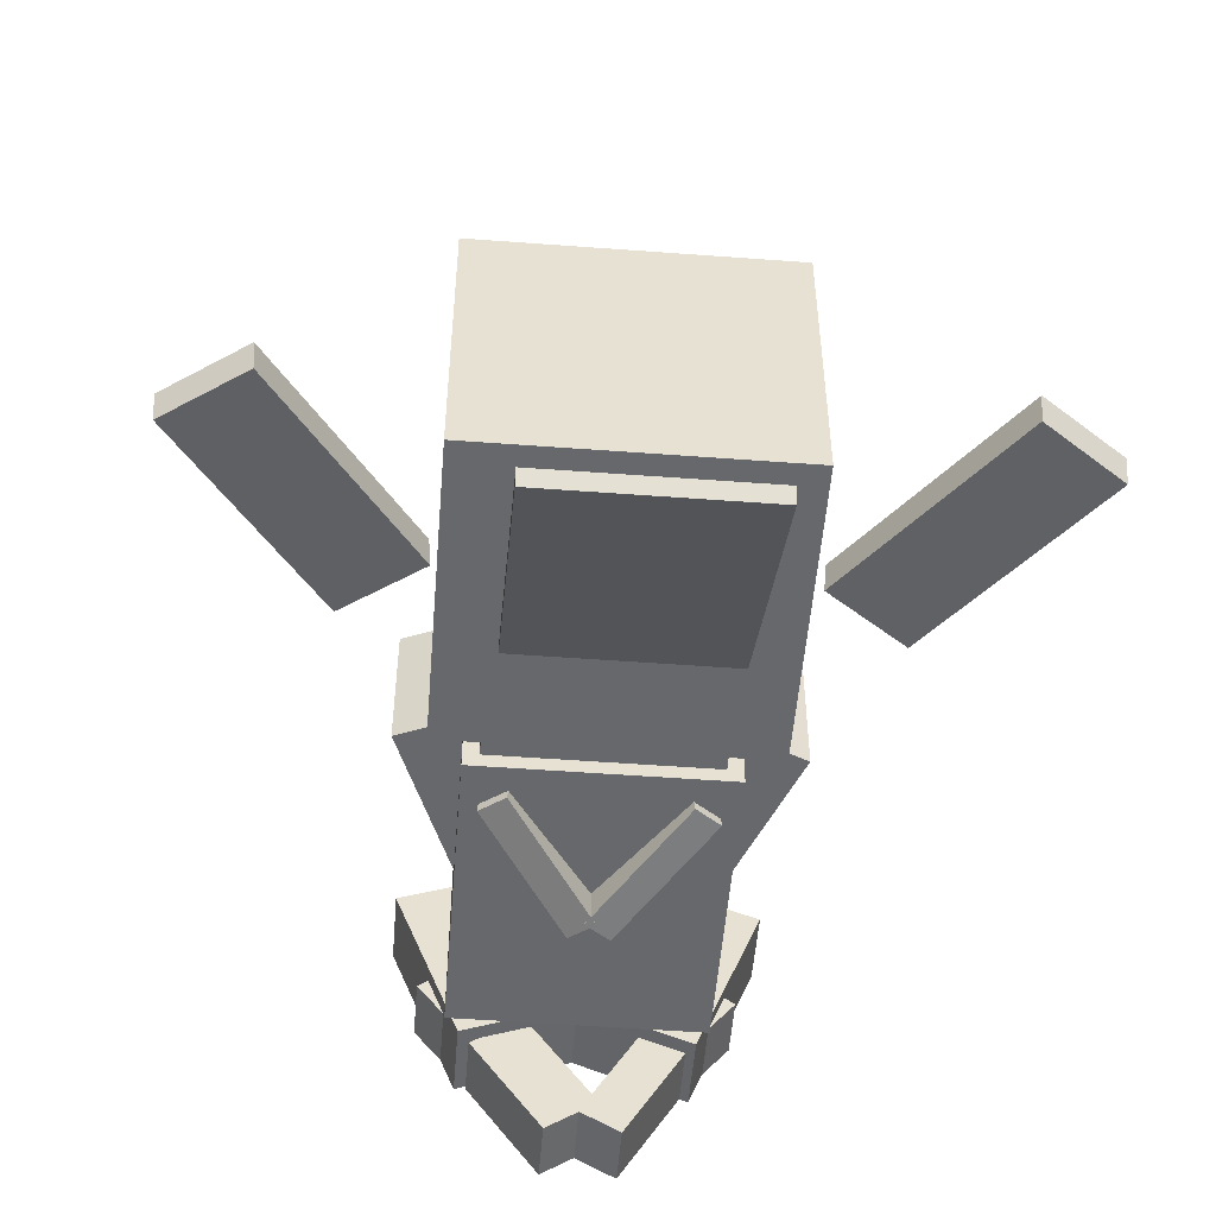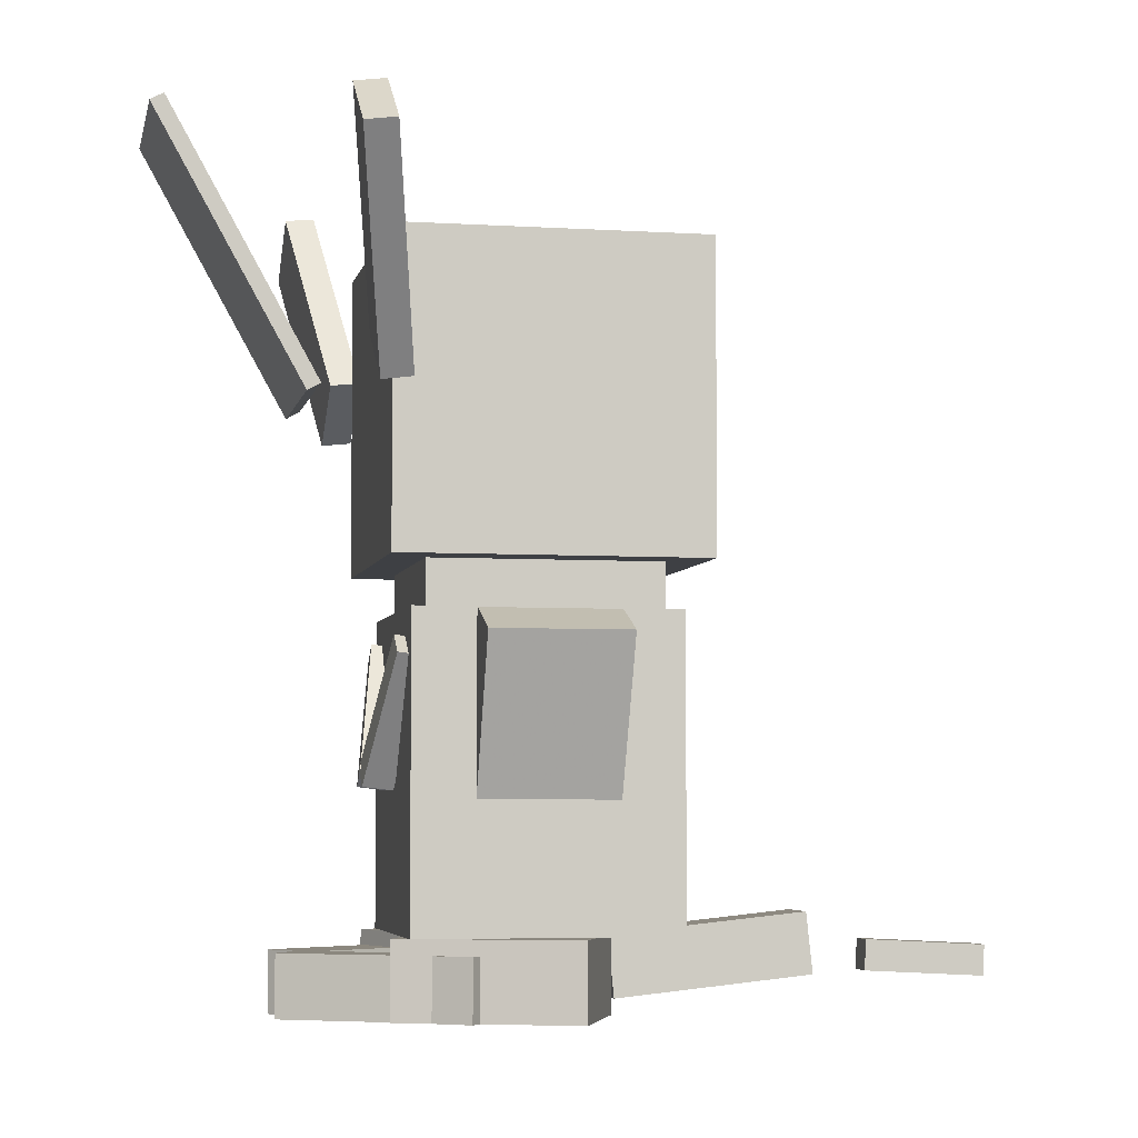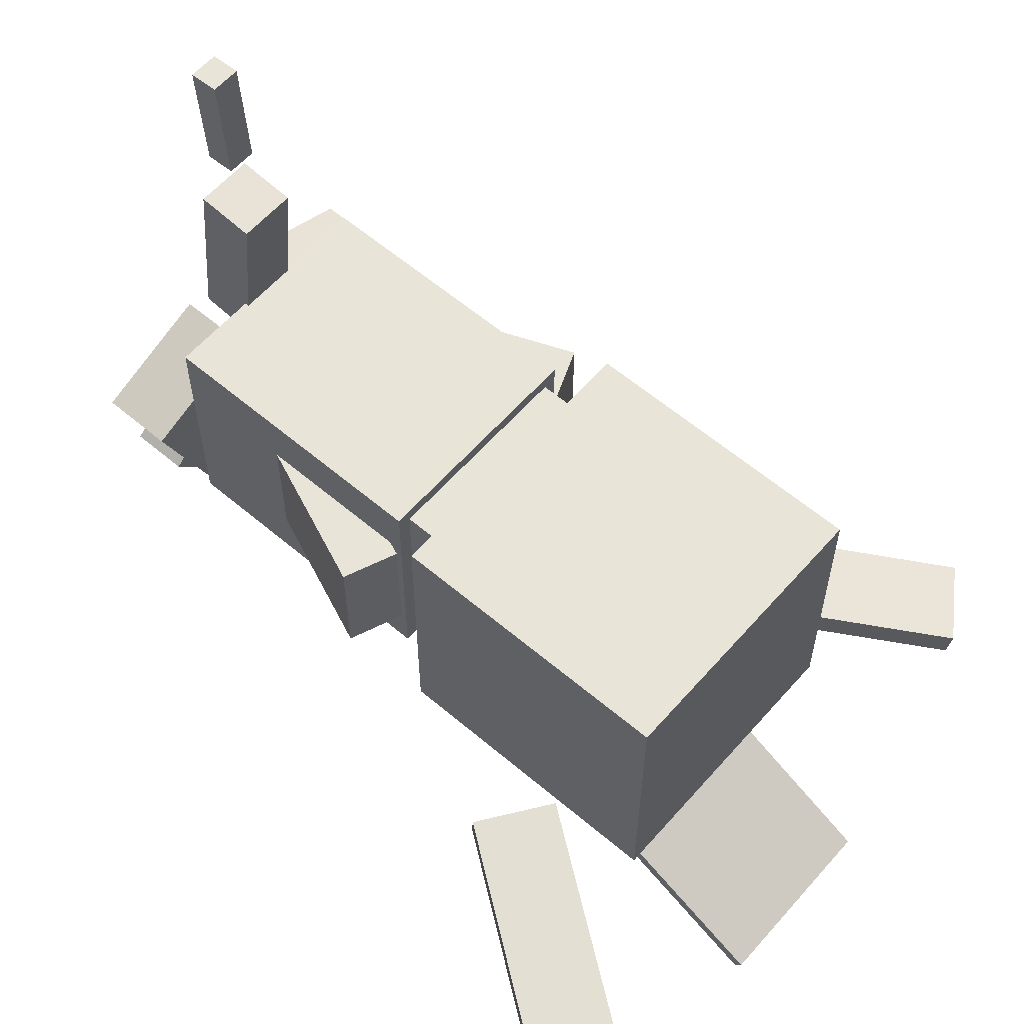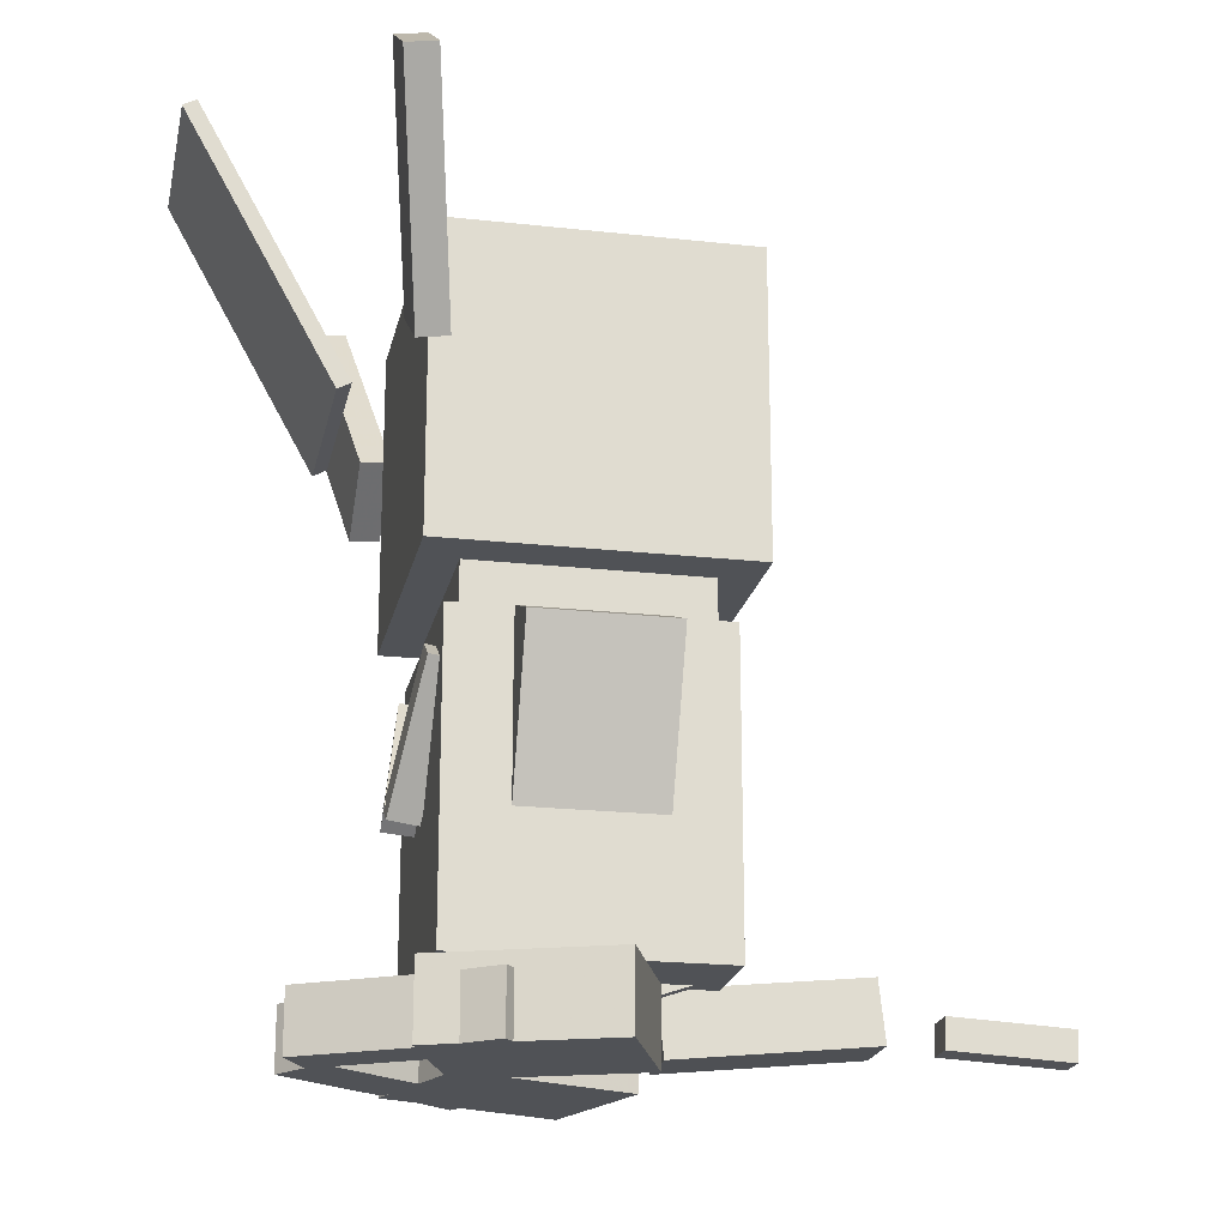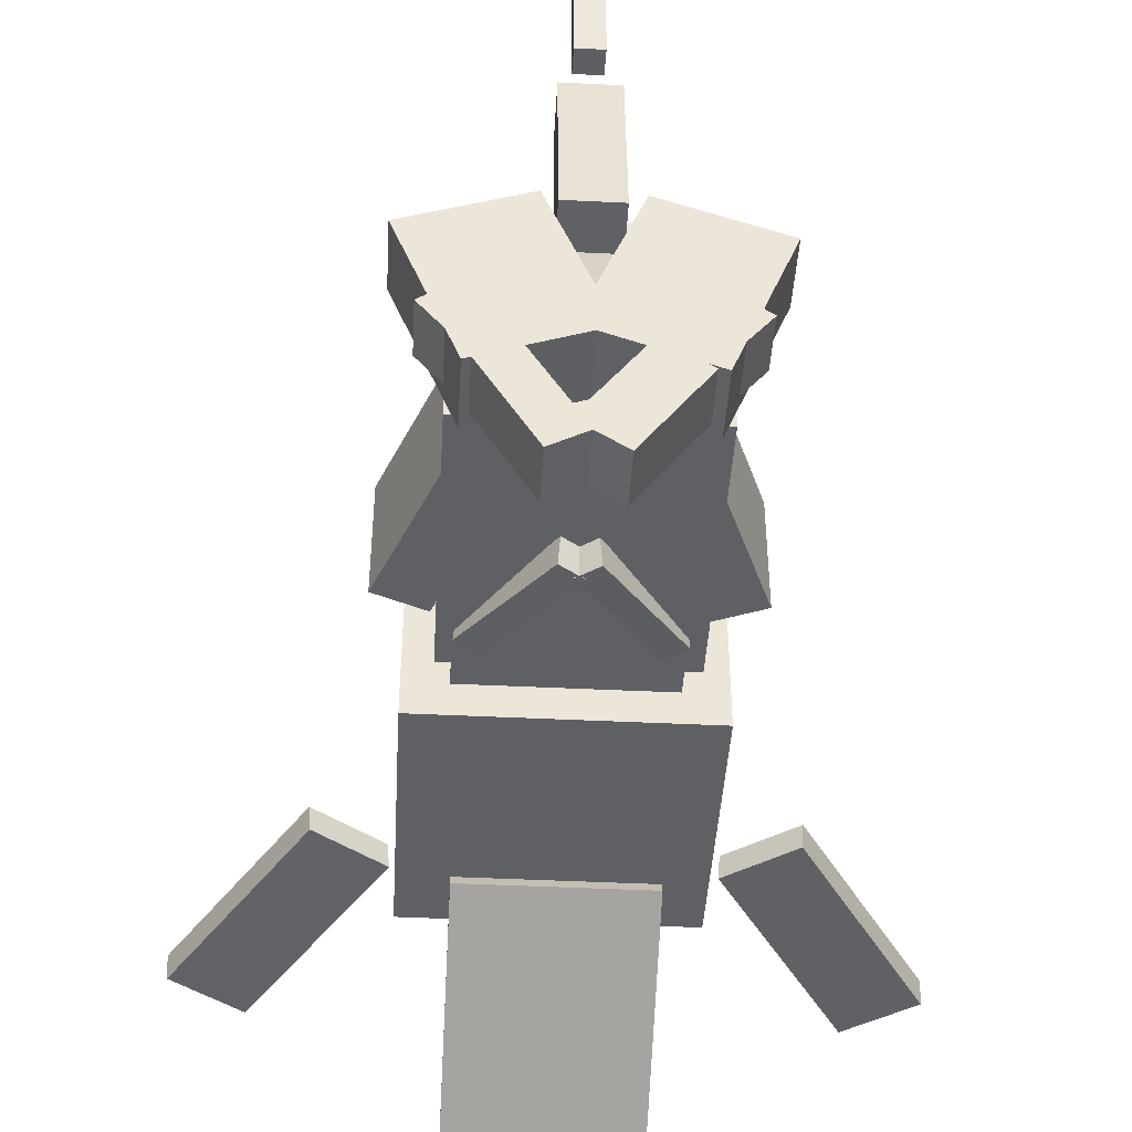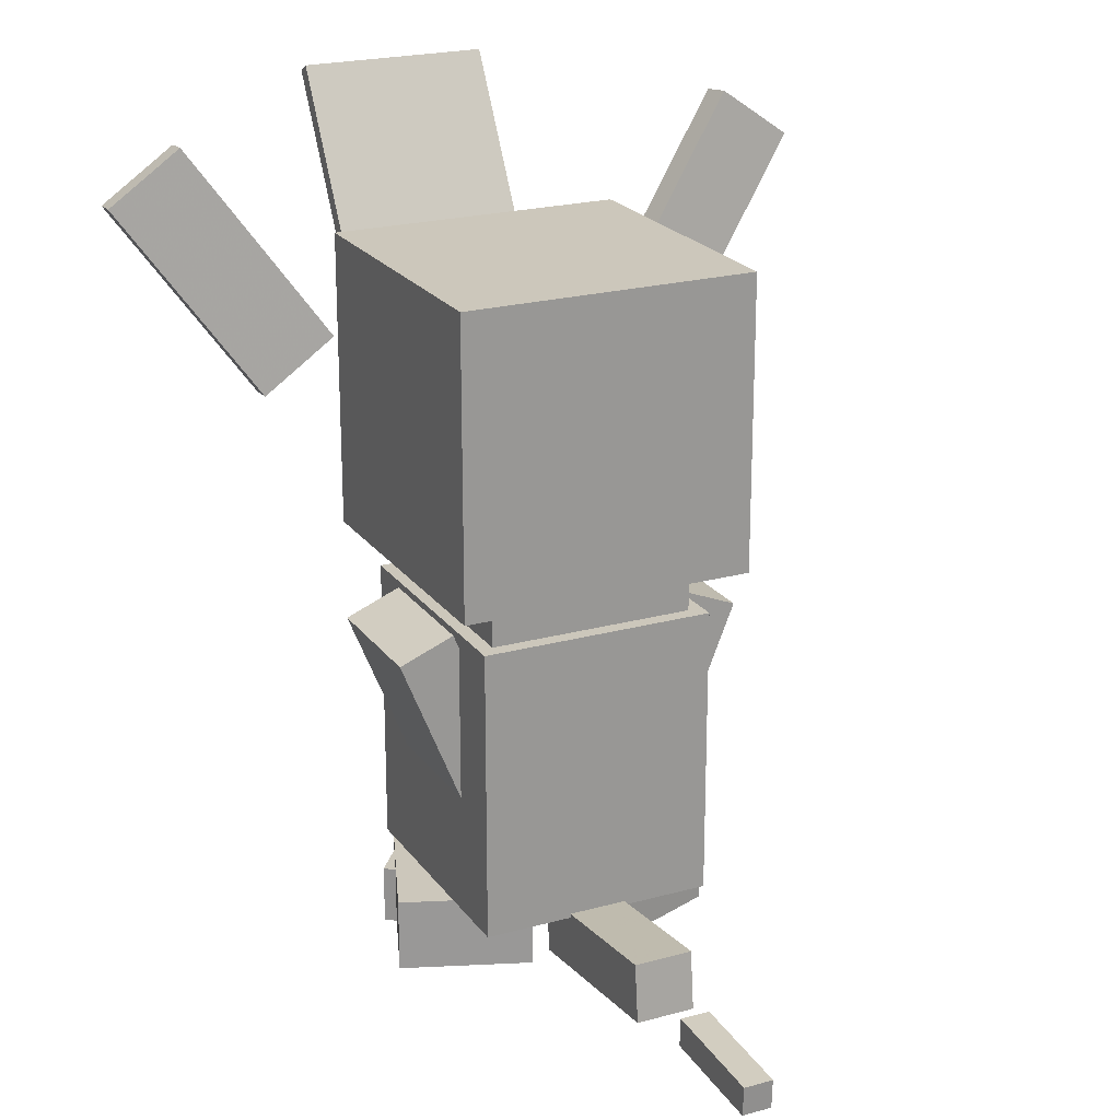
<metadata>
{"format":"obj","ext":"obj","renderer":"f3d","projection":"perspective","resolution":1024,"background":"white","views":[{"elev":-52.4,"azim":175.4,"up":"+Z"},{"elev":-4.9,"azim":-101.4,"up":"+Y"},{"elev":59.8,"azim":131.0,"up":"+Z"},{"elev":-20.6,"azim":-101.5,"up":"+Y"},{"elev":-44.1,"azim":-3.3,"up":"+Z"},{"elev":21.7,"azim":-25.9,"up":"+Y"}]}
</metadata>
<code>
o Head
v 0.625 0.25 -0.625
v -0.625 0.25 -0.625
v -0.625 1.5 -0.625
v 0.625 1.5 -0.625
v -0.625 0.25 0.625
v 0.625 0.25 0.625
v 0.625 1.5 0.625
v -0.625 1.5 0.625
f 1 2 3 4
f 5 6 7 8
f 4 3 8 7
f 6 5 2 1
f 6 1 4 7
f 2 5 8 3
o HeadChild
v 0.4062 0.8822 -0.9221
v -0.4062 0.8822 -0.9221
v -0.4062 1.975 -1.528
v 0.4062 1.975 -1.528
v -0.4062 0.9125 -0.8675
v 0.4062 0.9125 -0.8675
v 0.4062 2.006 -1.473
v -0.4062 2.006 -1.473
f 9 10 11 12
f 13 14 15 16
f 12 11 16 15
f 14 13 10 9
f 14 9 12 15
f 10 13 16 11
o HeadChild1
v -0.6453 1.063 -0.7136
v -0.9525 0.8475 -0.7136
v -1.52 1.659 -0.8528
v -1.213 1.874 -0.8528
v -0.9624 0.8618 -0.5898
v -0.6553 1.077 -0.5898
v -1.223 1.888 -0.729
v -1.53 1.673 -0.729
f 17 18 19 20
f 21 22 23 24
f 20 19 24 23
f 22 21 18 17
f 22 17 20 23
f 18 21 24 19
o HeadChild2
v 0.9525 0.8475 -0.7136
v 0.6453 1.063 -0.7136
v 1.213 1.874 -0.8528
v 1.52 1.659 -0.8528
v 0.6553 1.077 -0.5898
v 0.9624 0.8618 -0.5898
v 1.53 1.673 -0.729
v 1.223 1.888 -0.729
f 25 26 27 28
f 29 30 31 32
f 28 27 32 31
f 30 29 26 25
f 30 25 28 31
f 26 29 32 27
o HeadChild3
v 0.02271 -0.5452 -0.6614
v -0.07968 -0.6169 -0.6614
v -0.4347 -0.1099 -0.5744
v -0.3323 -0.03821 -0.5744
v -0.0697 -0.6311 -0.5376
v 0.03269 -0.5594 -0.5376
v -0.3223 -0.05246 -0.4506
v -0.4247 -0.1242 -0.4506
f 33 34 35 36
f 37 38 39 40
f 36 35 40 39
f 38 37 34 33
f 38 33 36 39
f 34 37 40 35
o HeadChild4
v 0.07968 -0.6169 -0.6614
v -0.02271 -0.5452 -0.6614
v 0.3323 -0.03821 -0.5744
v 0.4347 -0.1099 -0.5744
v -0.03269 -0.5594 -0.5376
v 0.0697 -0.6311 -0.5376
v 0.4247 -0.1242 -0.4506
v 0.3223 -0.05246 -0.4506
f 41 42 43 44
f 45 46 47 48
f 44 43 48 47
f 46 45 42 41
f 46 41 44 47
f 42 45 48 43
o Right_foot
v 0.4472 -1.5 -0.5968
v -0.07795 -1.5 -0.3952
v -0.07795 -1.188 -0.3952
v 0.4472 -1.188 -0.5968
v 0.1908 -1.5 0.305
v 0.716 -1.5 0.1034
v 0.716 -1.188 0.1034
v 0.1908 -1.188 0.305
f 49 50 51 52
f 53 54 55 56
f 52 51 56 55
f 54 53 50 49
f 54 49 52 55
f 50 53 56 51
o Right_footChild
v -0.4576 -1.5 -0.5078
v -0.6116 -1.5 -0.3108
v -0.6116 -1.25 -0.3108
v -0.4576 -1.25 -0.5078
v -0.2176 -1.5 -0.002937
v -0.06364 -1.5 -0.1999
v -0.06364 -1.25 -0.1999
v -0.2176 -1.25 -0.002937
f 57 58 59 60
f 61 62 63 64
f 60 59 64 63
f 62 61 58 57
f 62 57 60 63
f 58 61 64 59
o Right_footChild1
v 0.1163 -1.5 -1.001
v -0.0885 -1.5 -0.8581
v -0.0885 -1.25 -0.8581
v 0.1163 -1.25 -1.001
v 0.1983 -1.5 -0.4485
v 0.4031 -1.5 -0.5919
v 0.4031 -1.25 -0.5919
v 0.1983 -1.25 -0.4485
f 65 66 67 68
f 69 70 71 72
f 68 67 72 71
f 70 69 66 65
f 70 65 68 71
f 66 69 72 67
o Tail_tip
v 0.0625 -1.224 1.379
v -0.0625 -1.224 1.379
v -0.0625 -1.25 1.878
v 0.0625 -1.25 1.878
v -0.0625 -1.349 1.372
v 0.0625 -1.349 1.372
v 0.0625 -1.375 1.872
v -0.0625 -1.375 1.872
f 73 74 75 76
f 77 78 79 80
f 76 75 80 79
f 78 77 74 73
f 78 73 76 79
f 74 77 80 75
o Left_foot
v 0.07795 -1.5 -0.3952
v -0.4472 -1.5 -0.5968
v -0.4472 -1.188 -0.5968
v 0.07795 -1.188 -0.3952
v -0.716 -1.5 0.1034
v -0.1908 -1.5 0.305
v -0.1908 -1.188 0.305
v -0.716 -1.188 0.1034
f 81 82 83 84
f 85 86 87 88
f 84 83 88 87
f 86 85 82 81
f 86 81 84 87
f 82 85 88 83
o Left_footChild
v 0.6116 -1.5 -0.3108
v 0.4576 -1.5 -0.5078
v 0.4576 -1.25 -0.5078
v 0.6116 -1.25 -0.3108
v 0.06364 -1.5 -0.1999
v 0.2176 -1.5 -0.002937
v 0.2176 -1.25 -0.002937
v 0.06364 -1.25 -0.1999
f 89 90 91 92
f 93 94 95 96
f 92 91 96 95
f 94 93 90 89
f 94 89 92 95
f 90 93 96 91
o Left_footChild1
v -0.009703 -1.5 -0.9077
v -0.1721 -1.5 -1.001
v -0.1721 -1.25 -1.001
v -0.009703 -1.25 -0.9077
v -0.4221 -1.5 -0.5684
v -0.2597 -1.5 -0.4747
v -0.2597 -1.25 -0.4747
v -0.4221 -1.25 -0.5684
f 97 98 99 100
f 101 102 103 104
f 100 99 104 103
f 102 101 98 97
f 102 97 100 103
f 98 101 104 99
o Tail_base
v 0.1875 -1.071 -0.3918
v -0.1875 -1.071 -0.3918
v -0.1875 -0.806 0.3765
v 0.1875 -0.806 0.3765
v -0.1875 -1.425 -0.2697
v 0.1875 -1.425 -0.2697
v 0.1875 -1.161 0.4985
v -0.1875 -1.161 0.4985
f 105 106 107 108
f 109 110 111 112
f 108 107 112 111
f 110 109 106 105
f 110 105 108 111
f 106 109 112 107
o Left_arm
v -0.07857 -1.043 -0.2812
v -0.3104 -1.137 -0.2812
v -0.7552 -0.0357 -0.2812
v -0.5234 0.05795 -0.2812
v -0.3104 -1.137 0.2812
v -0.07857 -1.043 0.2812
v -0.5234 0.05795 0.2812
v -0.7552 -0.0357 0.2812
f 113 114 115 116
f 117 118 119 120
f 116 115 120 119
f 118 117 114 113
f 118 113 116 119
f 114 117 120 115
o Right_arm
v 0.3104 -1.137 -0.2812
v 0.07857 -1.043 -0.2812
v 0.5234 0.05795 -0.2812
v 0.7552 -0.0357 -0.2812
v 0.07857 -1.043 0.2812
v 0.3104 -1.137 0.2812
v 0.7552 -0.0357 0.2812
v 0.5234 0.05795 0.2812
f 121 122 123 124
f 125 126 127 128
f 124 123 128 127
f 126 125 122 121
f 126 121 124 127
f 122 125 128 123
o Tail_pt2
v 0.125 -1.194 0.3039
v -0.125 -1.194 0.3039
v -0.125 -1.109 1.112
v 0.125 -1.109 1.112
v -0.125 -1.443 0.33
v 0.125 -1.443 0.33
v 0.125 -1.358 1.138
v -0.125 -1.358 1.138
f 129 130 131 132
f 133 134 135 136
f 132 131 136 135
f 134 133 130 129
f 134 129 132 135
f 130 133 136 131
o Neck
v 0.4375 0.0625 -0.4688
v -0.4375 0.0625 -0.4688
v -0.4375 0.25 -0.4688
v 0.4375 0.25 -0.4688
v -0.4375 0.0625 0.4688
v 0.4375 0.0625 0.4688
v 0.4375 0.25 0.4688
v -0.4375 0.25 0.4688
f 137 138 139 140
f 141 142 143 144
f 140 139 144 143
f 142 141 138 137
f 142 137 140 143
f 138 141 144 139
o Body
v 0.5 -1.188 -0.5312
v -0.5 -1.188 -0.5312
v -0.5 0.0625 -0.5312
v 0.5 0.0625 -0.5312
v -0.5 -1.188 0.5312
v 0.5 -1.188 0.5312
v 0.5 0.0625 0.5312
v -0.5 0.0625 0.5312
f 145 146 147 148
f 149 150 151 152
f 148 147 152 151
f 150 149 146 145
f 150 145 148 151
f 146 149 152 147

</code>
